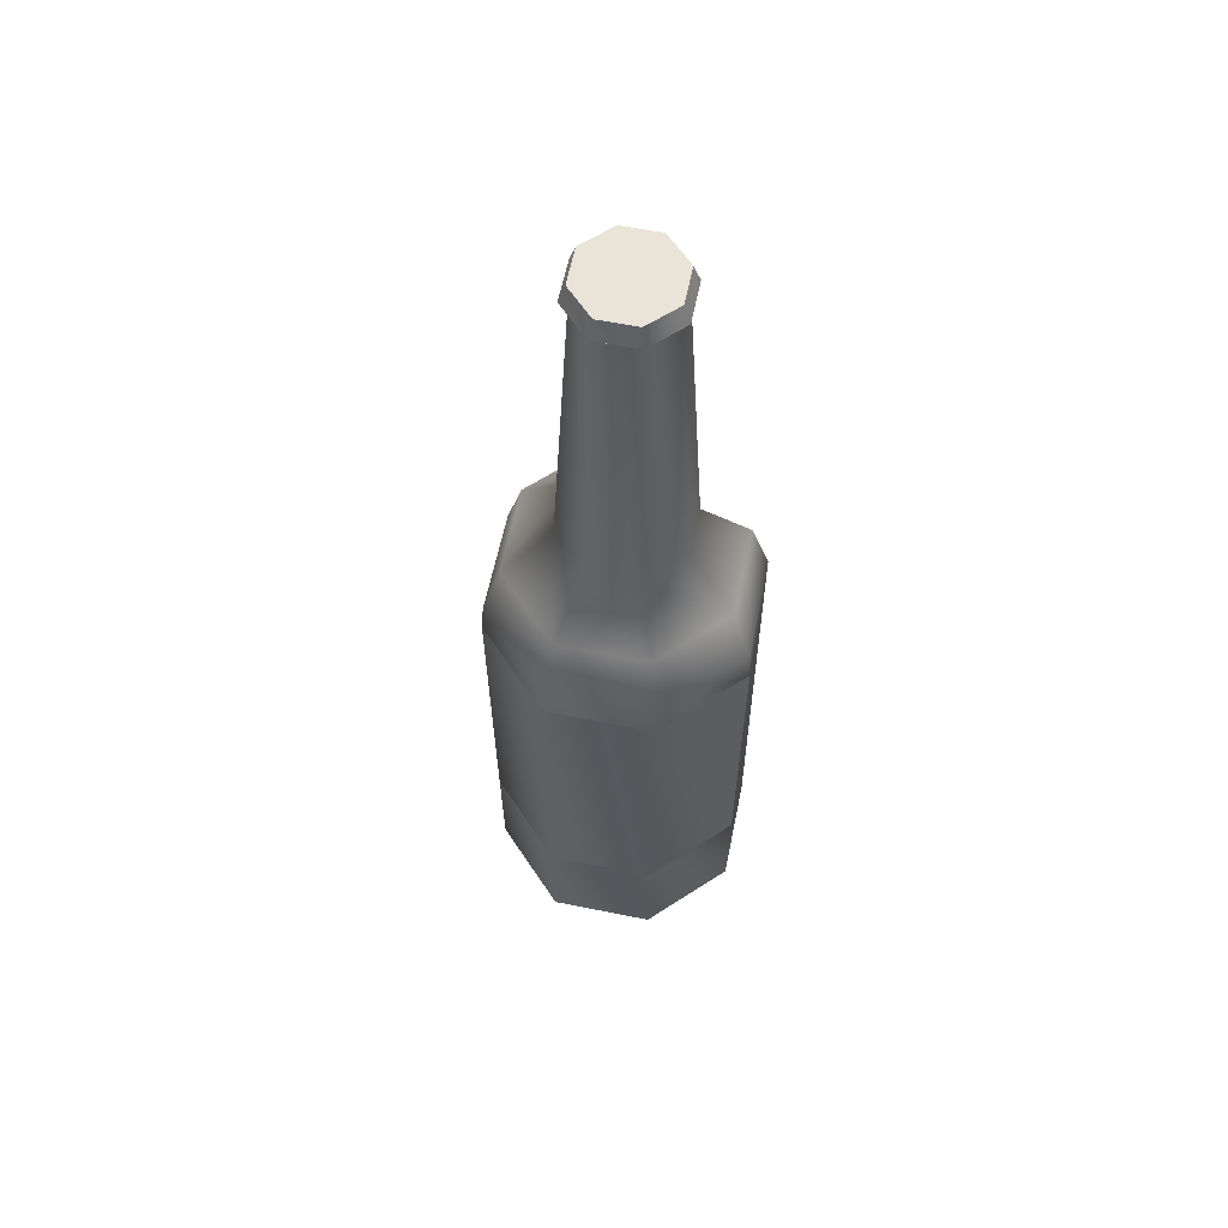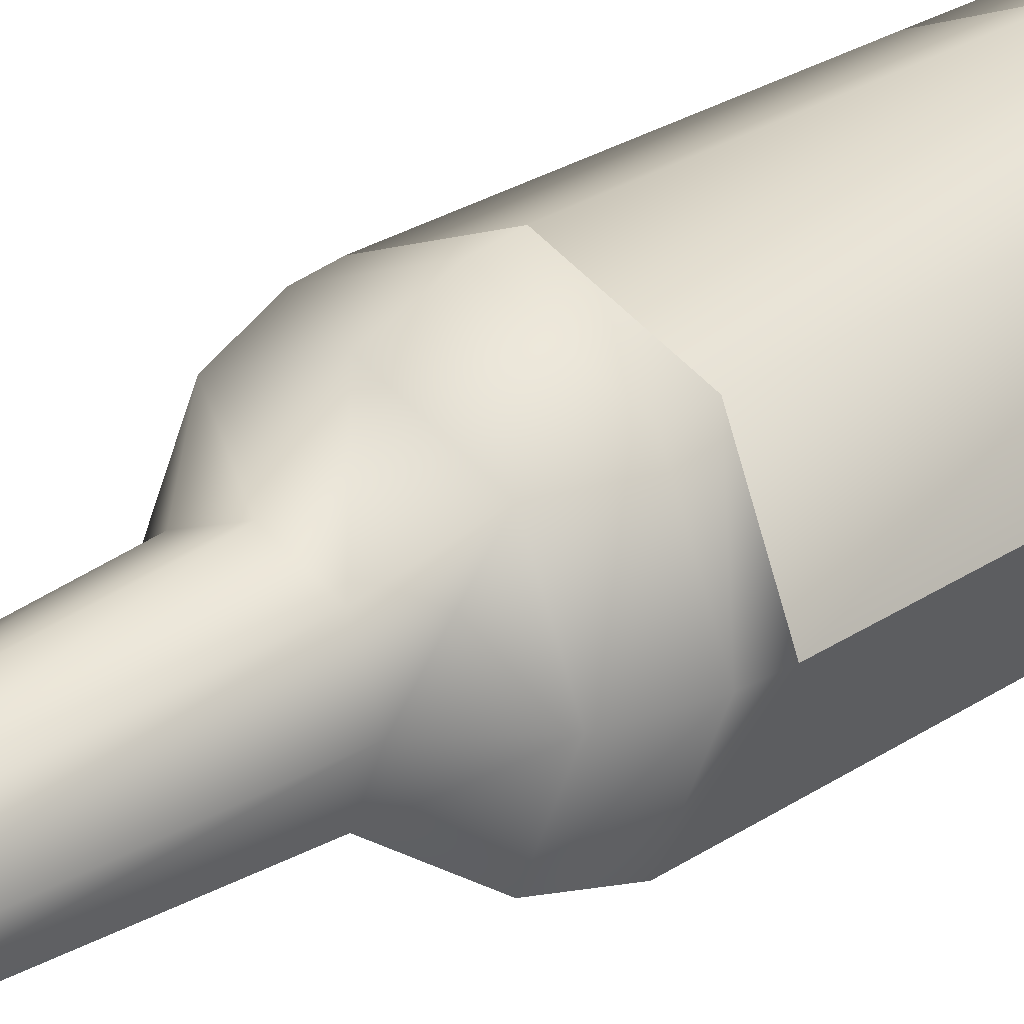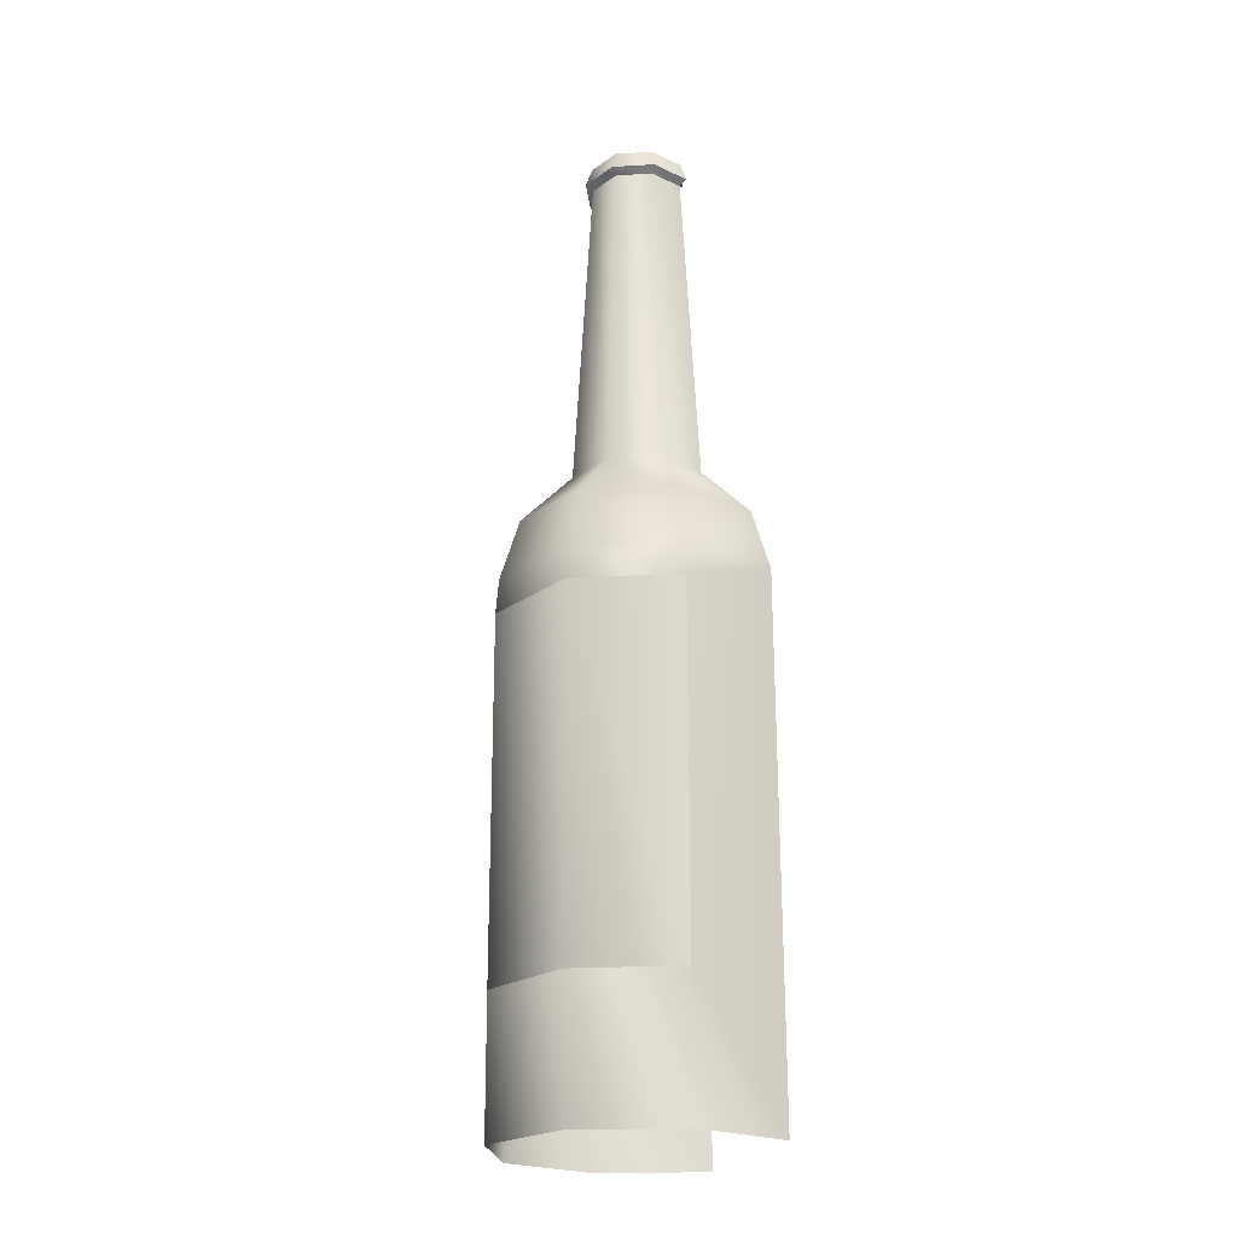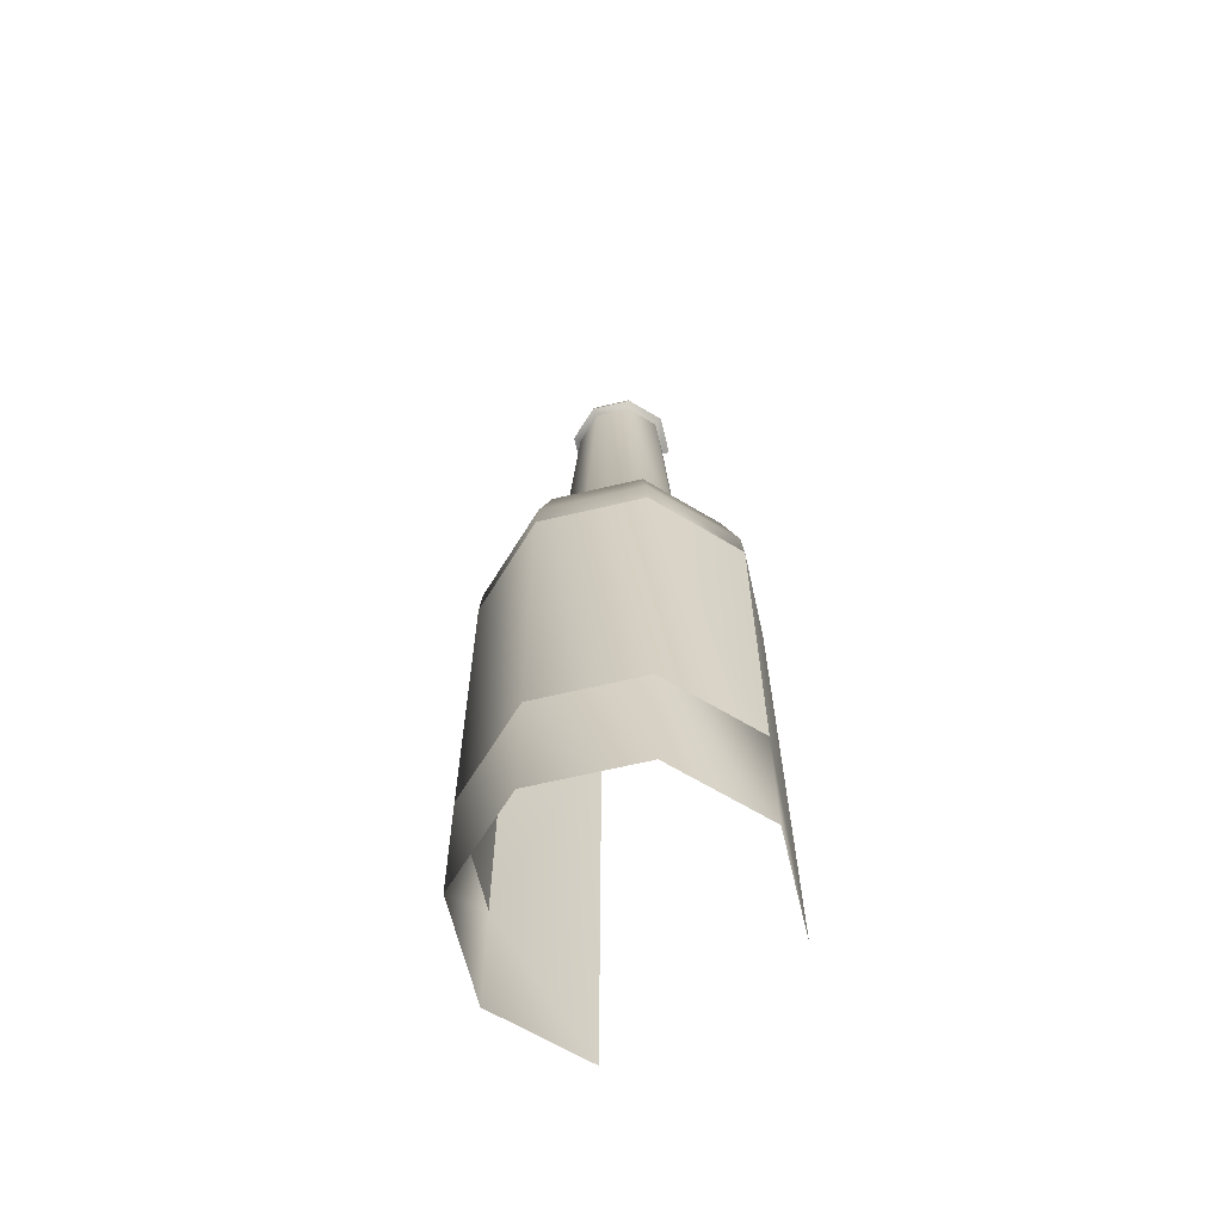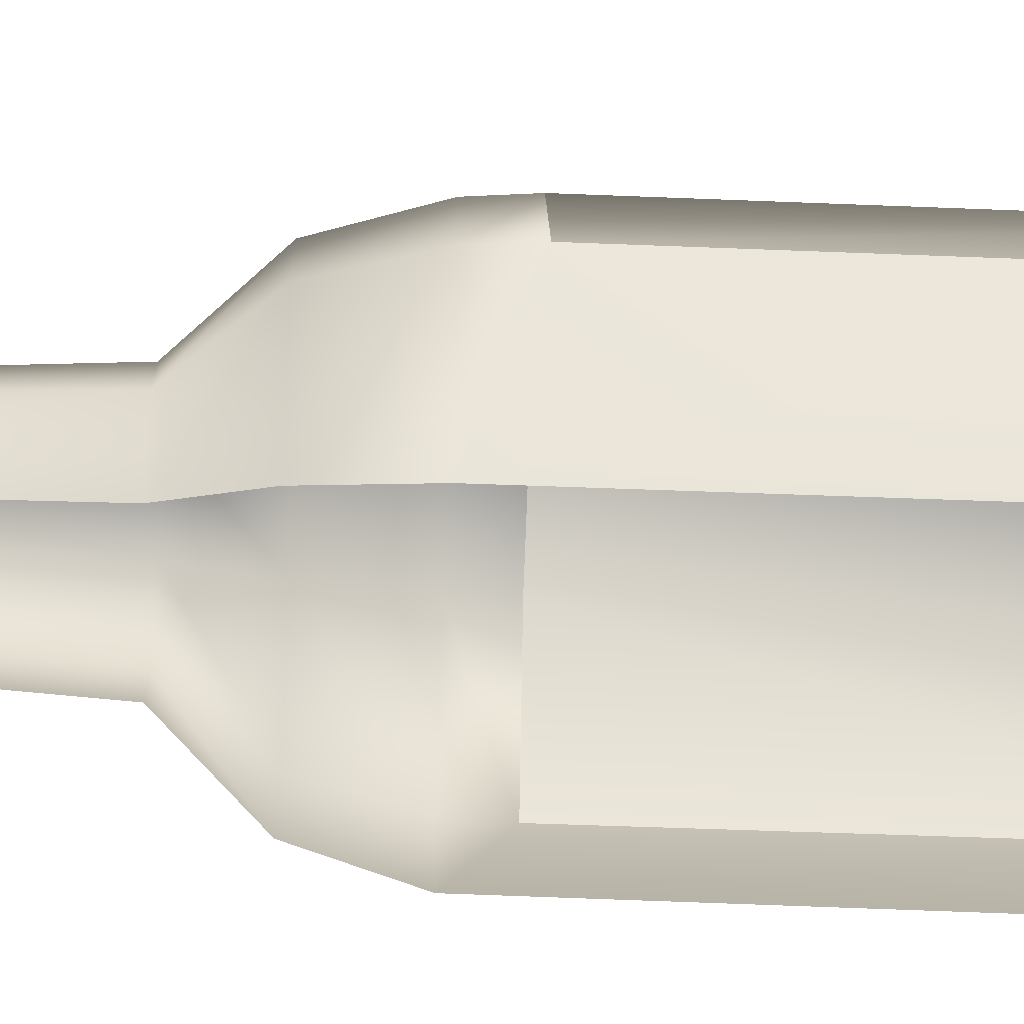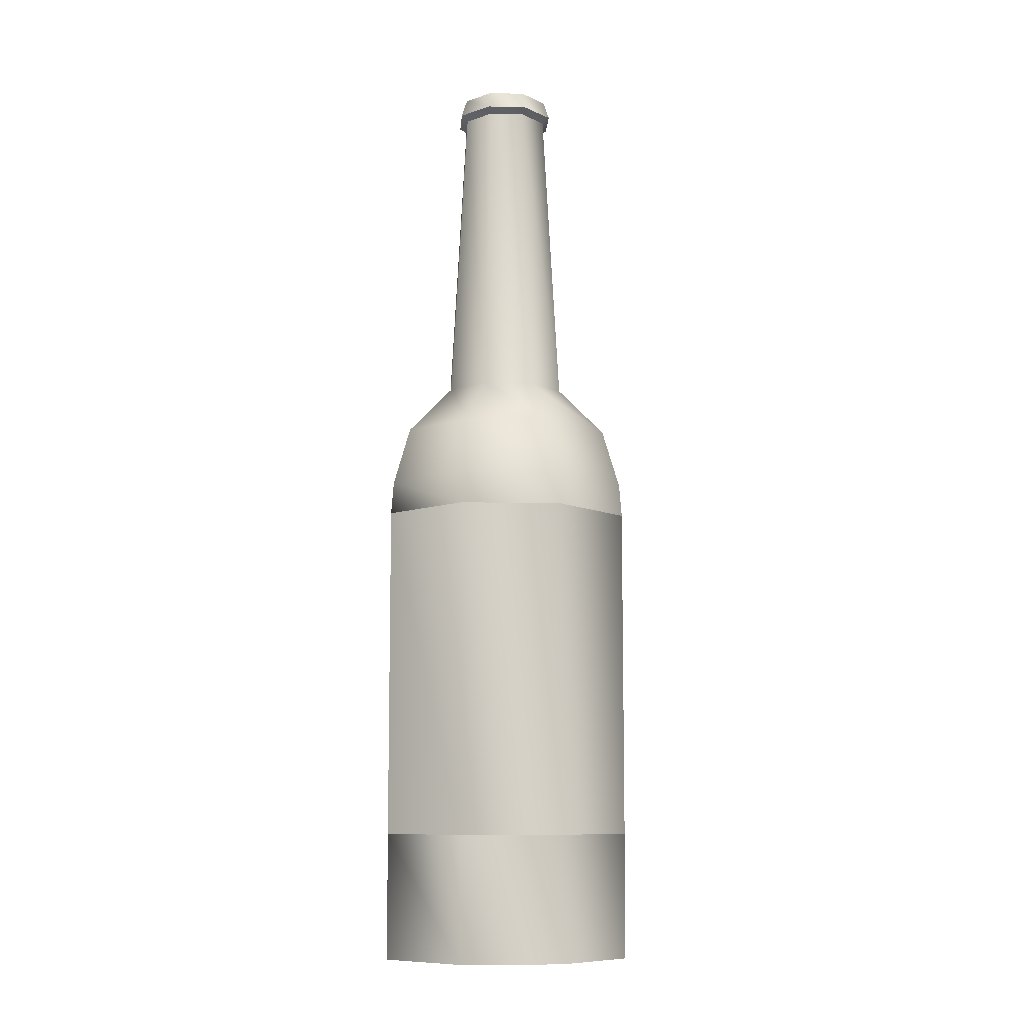
<metadata>
{"format":"obj","ext":"obj","renderer":"f3d","projection":"perspective","resolution":1024,"background":"white","views":[{"elev":60.9,"azim":34.1,"up":"+Y"},{"elev":25.7,"azim":-137.2,"up":"+Z"},{"elev":-22.1,"azim":73.3,"up":"+Y"},{"elev":-64.1,"azim":36.0,"up":"+Y"},{"elev":-54.2,"azim":-92.4,"up":"+Z"},{"elev":-9.7,"azim":-26.4,"up":"+Y"}]}
</metadata>
<code>
v -0.0803 0.3927 0.0803
v -0.1136 0.3927 0
v -0.08 0.1071 0.08
v -0.1132 0.1071 0
v 0 0.3927 0.1136
v 0 0.1071 0.1132
v -0.0282 0.7997 0.0282
v -0.0282 0.7997 -0.0282
v -0.0399 0.7997 0
v 0 0.7997 0.0399
v 0 0.7997 -0.0399
v 0.0282 0.7997 0.0282
v 0.0282 0.7997 -0.0282
v 0.0399 0.7997 0
v 0.0803 0.3927 0.0803
v 0.08 0.1071 0.08
v 0.1136 0.3927 0
v 0.1132 0.1071 0
v -0.08 0.1071 0.08
v -0.1132 0.1071 0
v -0.0797 0 0.0797
v -0.1127 0 0
v -0.0797 0 -0.0797
v -0.0787 0.4206 -0.0787
v -0.1136 0.3927 0
v -0.0803 0.3927 0.0803
v -0.1113 0.4206 0
v -0.0787 0.4206 0.0787
v -0.0678 0.4714 -0.0678
v -0.0959 0.4714 0
v -0.0678 0.4714 0.0678
v -0.0385 0.5139 -0.0385
v -0.0544 0.5139 0
v -0.0385 0.5139 0.0385
v 0 0.1071 0.1132
v 0 0 0.1127
v -0.0275 0.7794 -0.0275
v -0.039 0.7794 0
v -0.0275 0.7794 0.0275
v 0 0.3927 0.1136
v 0 0.4206 0.1113
v 0 0.4714 0.0959
v -0.0452 0.7841 0
v -0.0399 0.7997 0
v -0.032 0.7841 -0.032
v -0.0282 0.7997 -0.0282
v -0.032 0.7841 0.032
v -0.0282 0.7997 0.0282
v -0.0452 0.7841 0
v -0.032 0.7841 -0.032
v -0.039 0.7794 0
v -0.0275 0.7794 -0.0275
v -0.032 0.7841 0.032
v -0.0275 0.7794 0.0275
v 0 0.5139 0.0544
v 0 0.7794 0.039
v 0 0.7841 0.0452
v 0 0.7997 0.0399
v 0 0.7841 0.0452
v 0 0.7794 0.039
v 0.032 0.7841 0.032
v 0.0275 0.7794 0.0275
v 0.032 0.7841 0.032
v 0.0282 0.7997 0.0282
v 0.0385 0.5139 0.0385
v 0.0275 0.7794 0.0275
v 0.0678 0.4714 0.0678
v 0.032 0.7841 -0.032
v 0.0452 0.7841 0
v 0.0275 0.7794 -0.0275
v 0.039 0.7794 0
v 0.0452 0.7841 0
v 0.032 0.7841 -0.032
v 0.0399 0.7997 0
v 0.0282 0.7997 -0.0282
v 0.0787 0.4206 0.0787
v 0.0803 0.3927 0.0803
v 0.0544 0.5139 0
v 0.0385 0.5139 -0.0385
v 0.039 0.7794 0
v 0.0275 0.7794 -0.0275
v 0.08 0.1071 0.08
v 0.0797 0 0.0797
v 0.1136 0.3927 0
v 0.0787 0.4206 -0.0787
v 0.1113 0.4206 0
v 0.1127 0 0
v 0.0797 0 -0.0797
v 0.1132 0.1071 0
v 0.0959 0.4714 0
v 0.0678 0.4714 -0.0678
f 13 12 14
f 11 12 13
f 11 10 12
f 11 10 11
f 11 7 10
f 8 7 11
f 8 9 7
f 3 2 4
f 3 2 3
f 3 1 2
f 6 1 3
f 6 5 1
f 16 5 6
f 16 15 5
f 18 15 16
f 18 17 15
f 52 50 52
f 51 50 52
f 51 49 50
f 54 49 51
f 54 53 49
f 60 53 54
f 60 59 53
f 62 59 60
f 62 61 59
f 71 61 62
f 71 69 61
f 70 69 71
f 70 68 69
f 80 66 78
f 91 78 91
f 79 78 91
f 79 80 78
f 81 80 79
f 85 86 85
f 91 86 85
f 91 90 86
f 78 90 91
f 78 65 90
f 66 65 78
f 66 65 65
f 56 65 66
f 56 55 65
f 39 55 56
f 39 34 55
f 38 34 39
f 90 67 86
f 65 67 90
f 65 55 67
f 88 89 88
f 85 89 88
f 85 84 89
f 86 84 85
f 86 76 84
f 67 76 86
f 67 42 76
f 55 42 67
f 55 42 42
f 34 42 55
f 34 31 42
f 33 31 34
f 40 28 26
f 41 28 40
f 41 31 28
f 41 31 41
f 41 42 31
f 41 42 41
f 41 76 42
f 77 76 41
f 77 84 76
f 77 41 40
f 33 31 33
f 30 31 33
f 30 28 31
f 27 28 30
f 27 26 28
f 25 26 27
f 38 33 34
f 37 33 38
f 37 33 33
f 32 33 37
f 32 30 33
f 29 30 32
f 29 27 30
f 24 27 29
f 24 25 27
f 24 25 24
f 24 20 25
f 23 20 24
f 23 20 23
f 22 20 23
f 22 20 20
f 21 20 22
f 21 19 20
f 36 19 21
f 36 35 19
f 83 35 36
f 83 82 35
f 87 82 83
f 87 89 82
f 88 89 87
f 75 73 75
f 74 73 75
f 74 72 73
f 74 72 74
f 74 63 72
f 64 63 74
f 64 63 63
f 58 63 64
f 58 57 63
f 48 57 58
f 48 47 57
f 44 47 48
f 44 43 47
f 44 43 44
f 44 45 43
f 46 45 44

</code>
